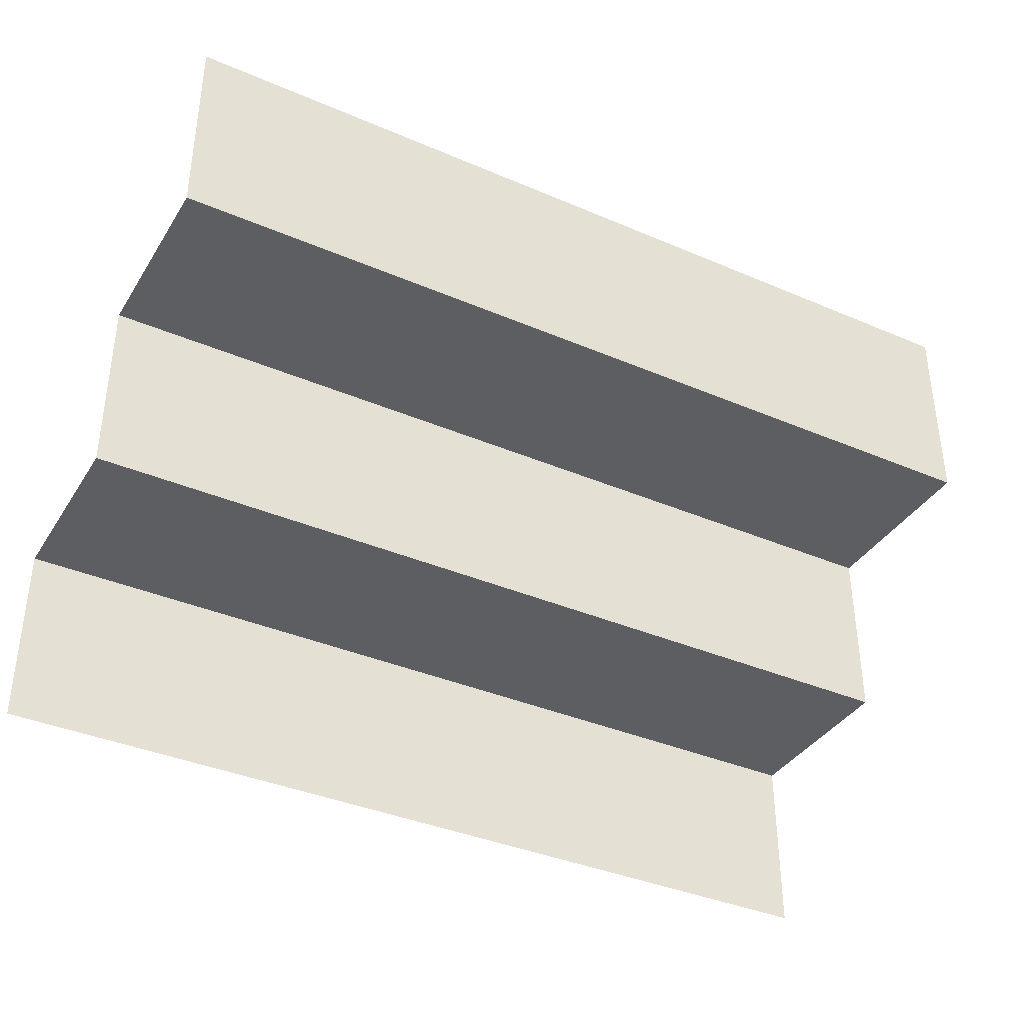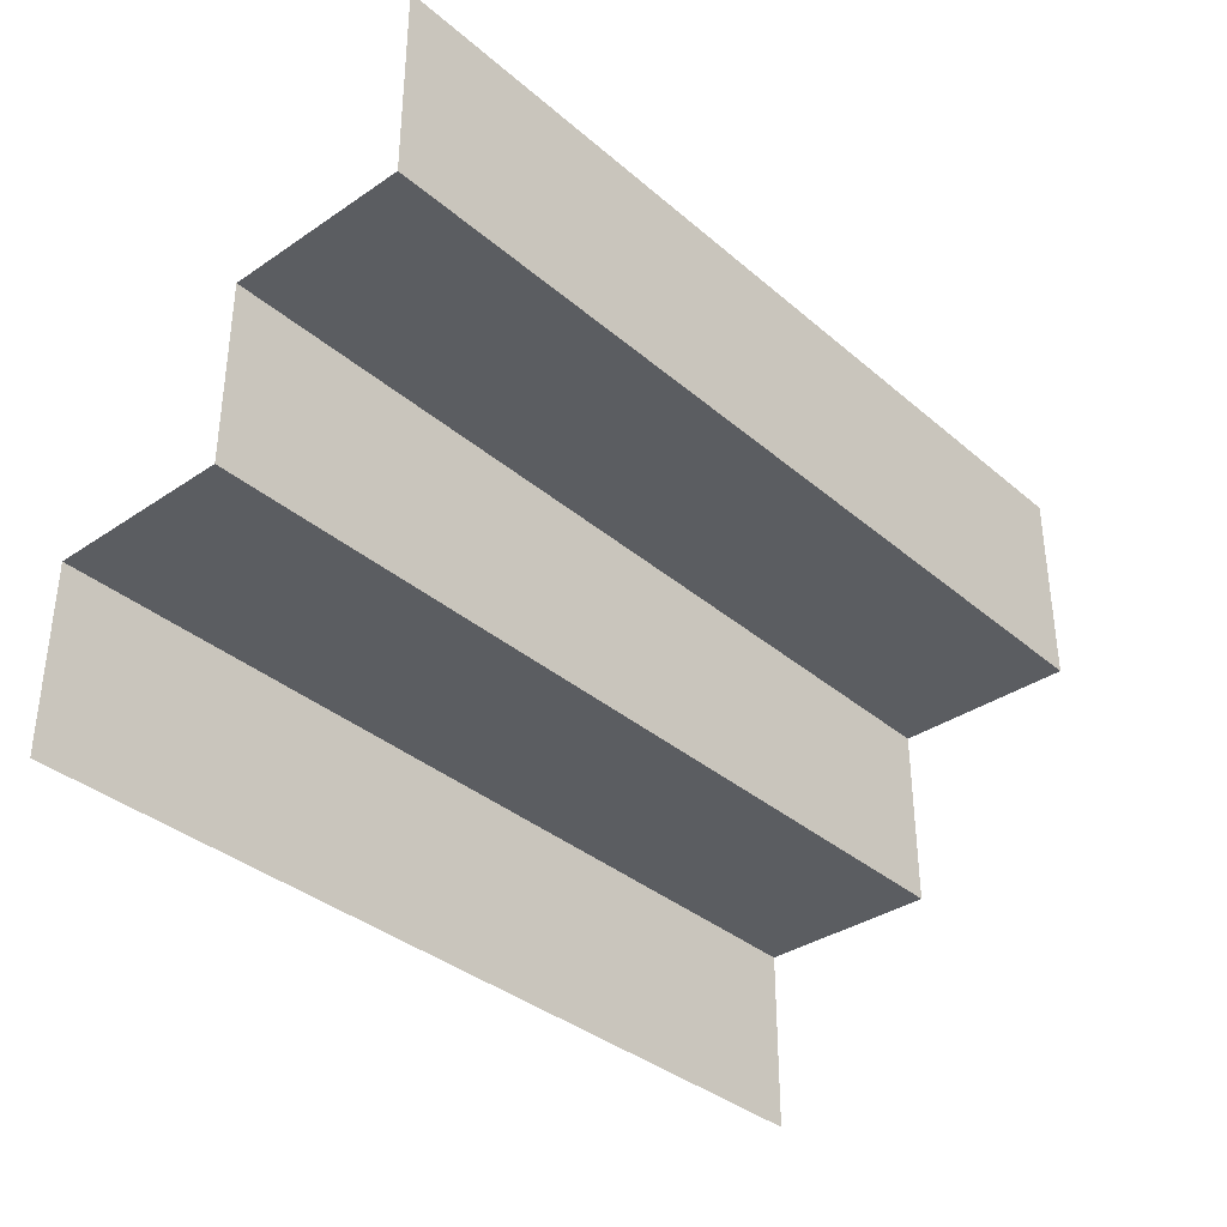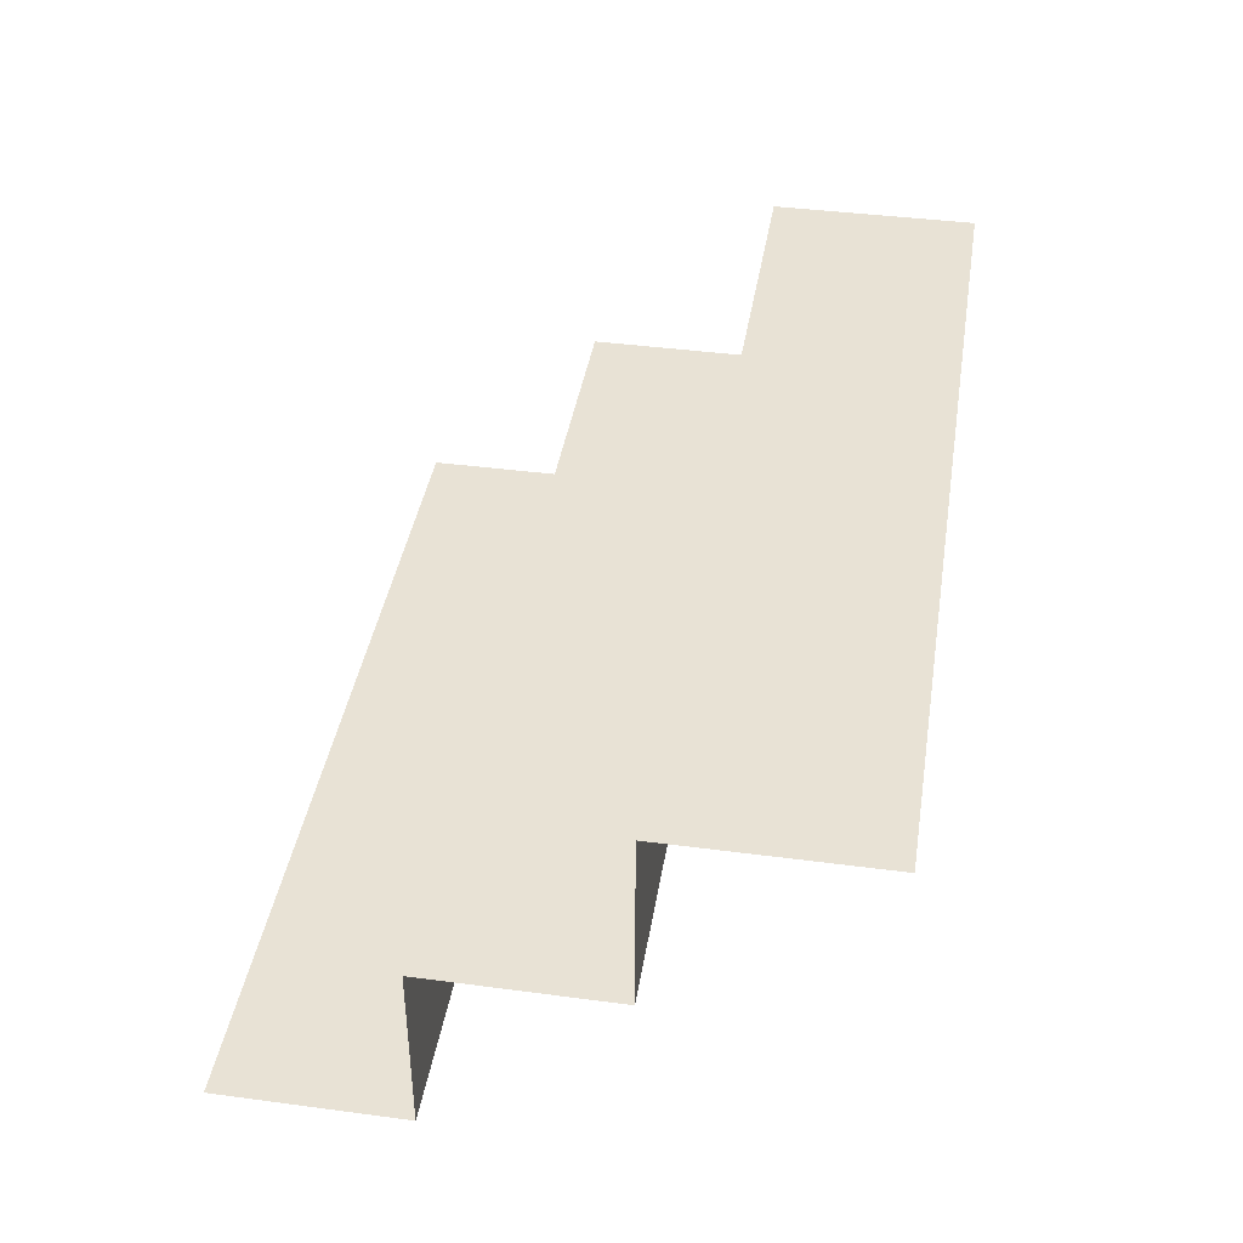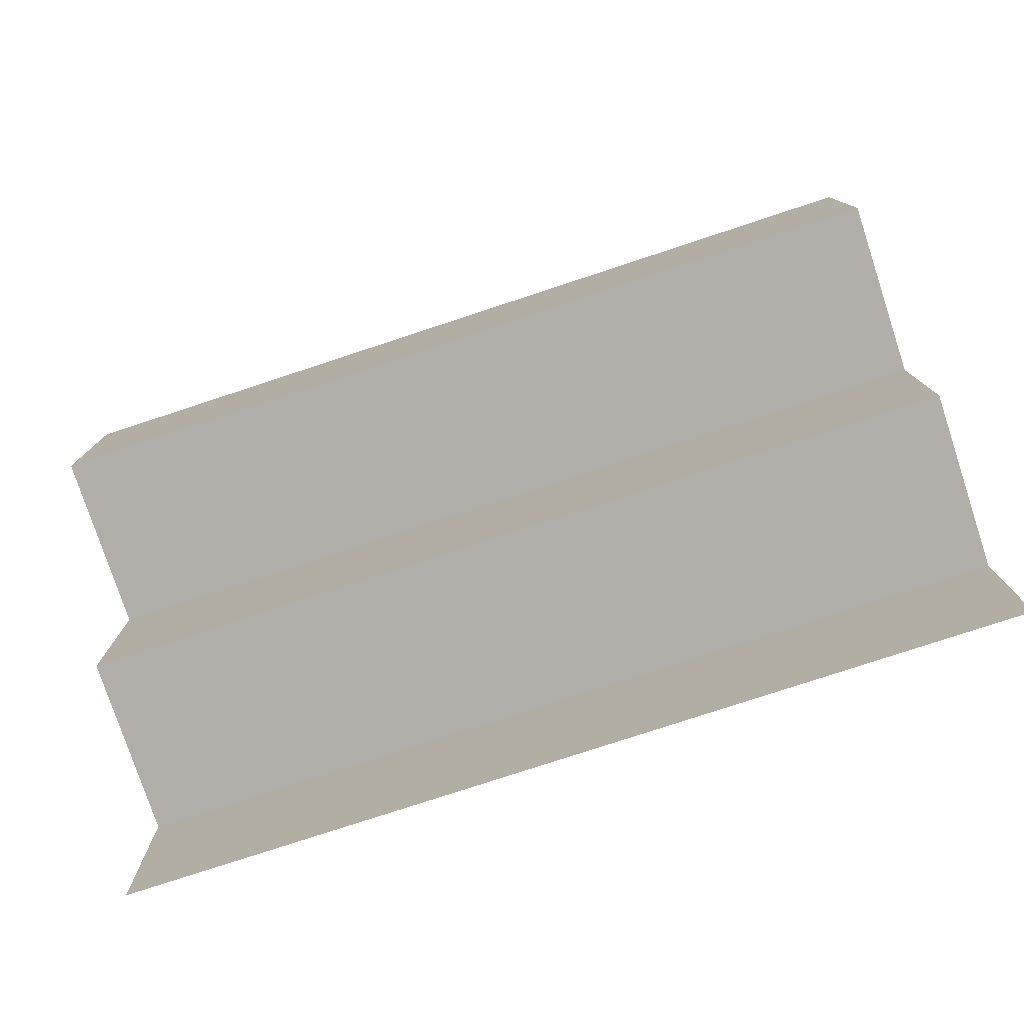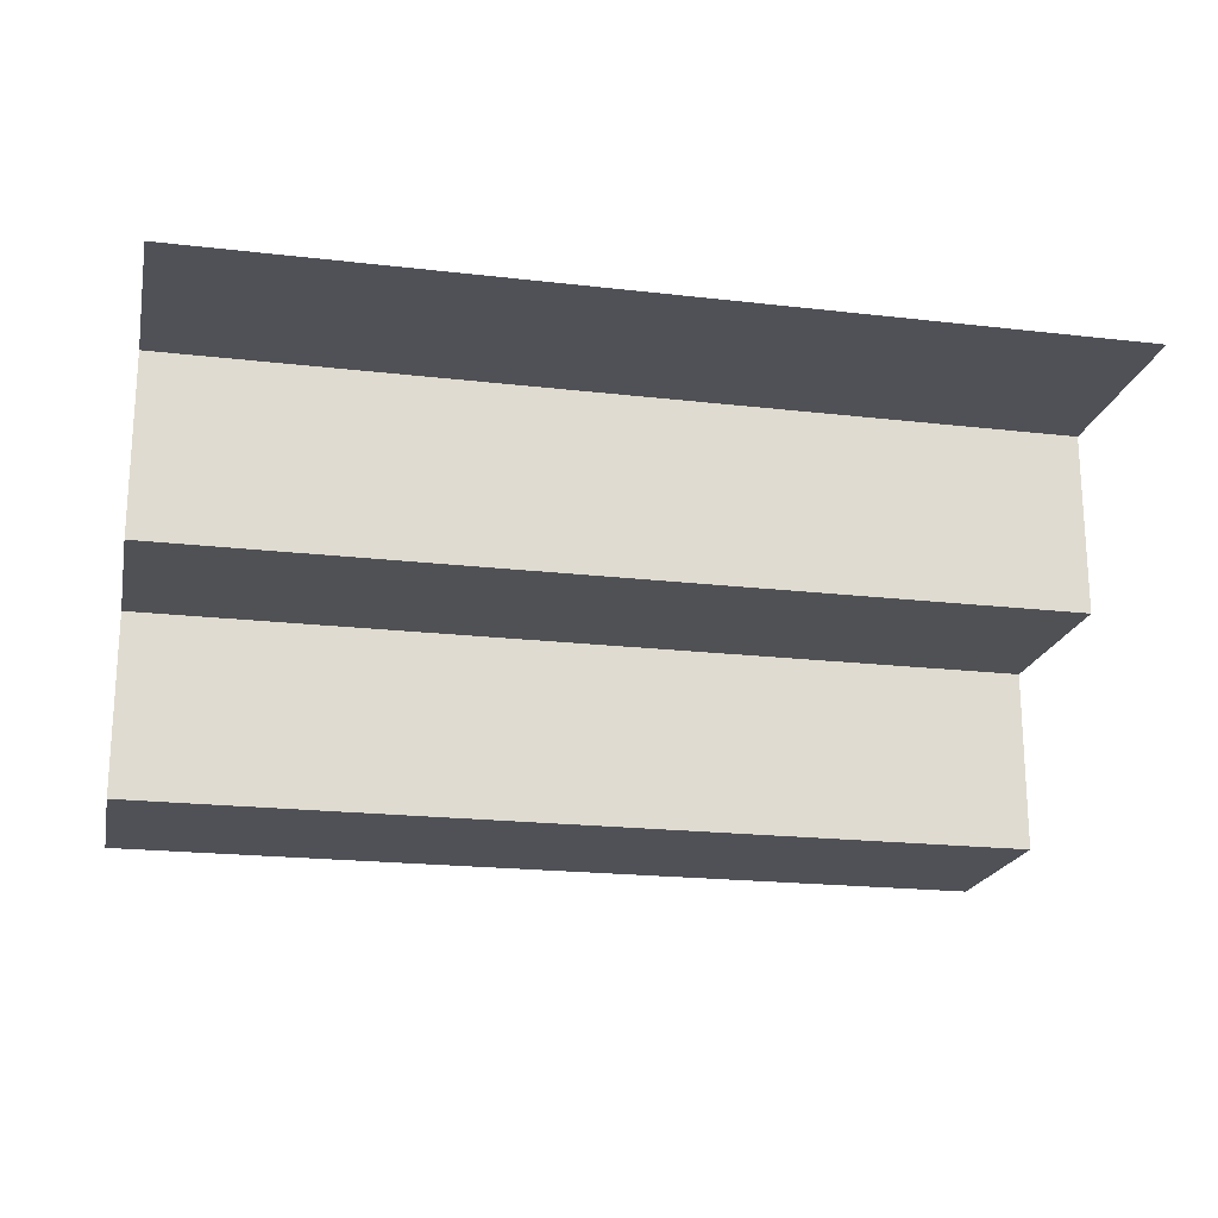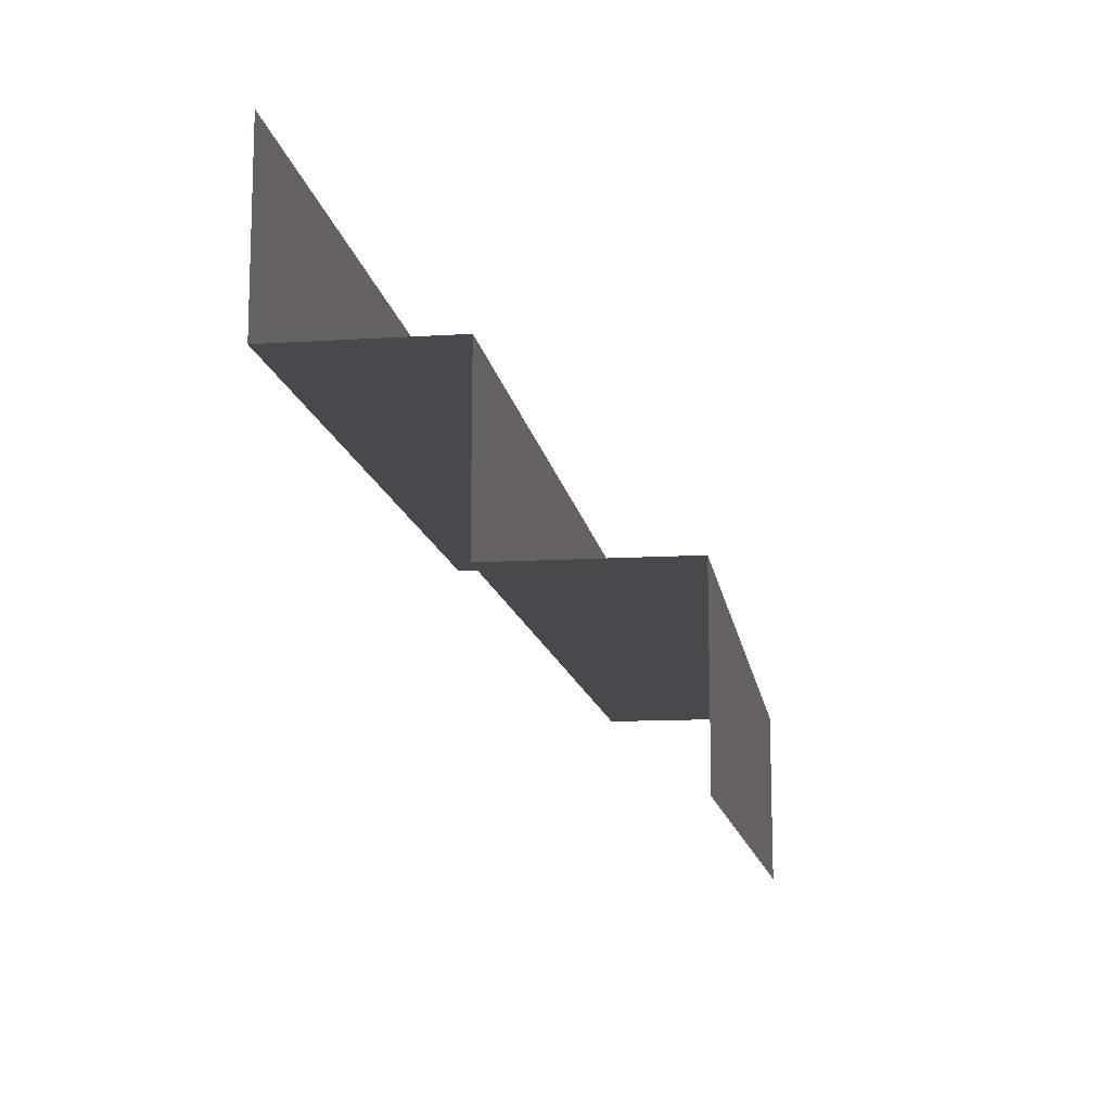
<metadata>
{"format":"obj","ext":"obj","renderer":"f3d","projection":"perspective","resolution":1024,"background":"white","views":[{"elev":-37.6,"azim":-28.7,"up":"+Y"},{"elev":-35.6,"azim":-48.2,"up":"+Y"},{"elev":40.7,"azim":99.2,"up":"+Z"},{"elev":-78.0,"azim":18.2,"up":"+Y"},{"elev":-20.3,"azim":168.0,"up":"+Z"},{"elev":-12.2,"azim":98.4,"up":"+Y"}]}
</metadata>
<code>
v 0 -0.1 0.5139
v 0 -0.21 0.5139
v 0 -0.21 0.4139
v 0 -0.21 0.4639
v -0.2447 -0.1 0.5139
v -0.2447 -0.4106 0.3141
v -3.81e-06 -0.3106 0.3141
v -3.81e-06 -0.3106 0.3641
v -3.81e-06 -0.3106 0.4141
v -3.81e-06 -0.4106 0.3141
v -0.4894 -0.3106 0.4141
v -0.4894 -0.3106 0.3141
v -0.4894 -0.3106 0.3641
v -0.4894 -0.1 0.5139
v -0.4894 -0.21 0.4639
v -0.4894 -0.21 0.5139
v -0.4894 -0.21 0.4139
v -0.4894 -0.4106 0.3141
f 12 6 18
f 10 6 7
f 12 7 6
f 7 12 8
f 11 9 13
f 9 11 17
f 3 17 4
f 16 2 15
f 5 2 16
f 16 14 5
f 2 5 1
f 12 13 8
f 9 8 13
f 9 17 3
f 17 15 4
f 2 4 15

</code>
